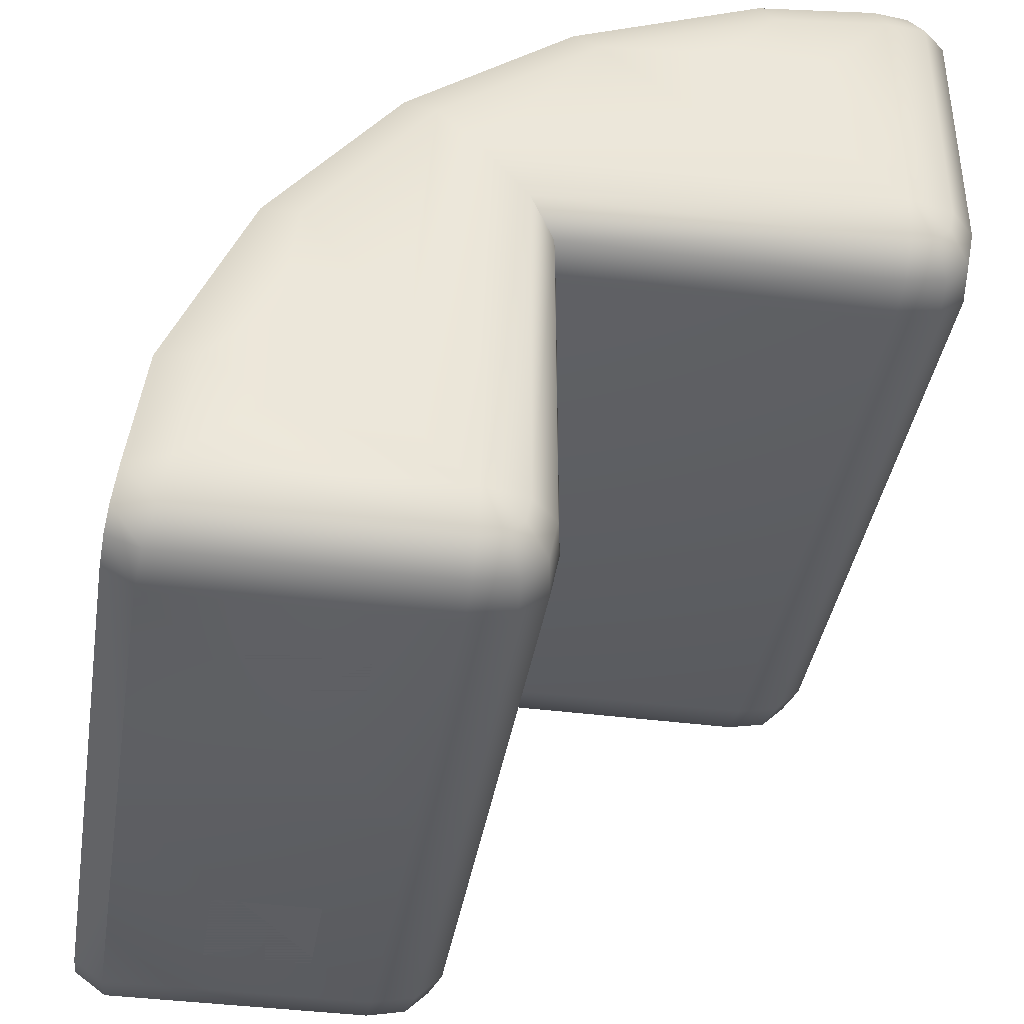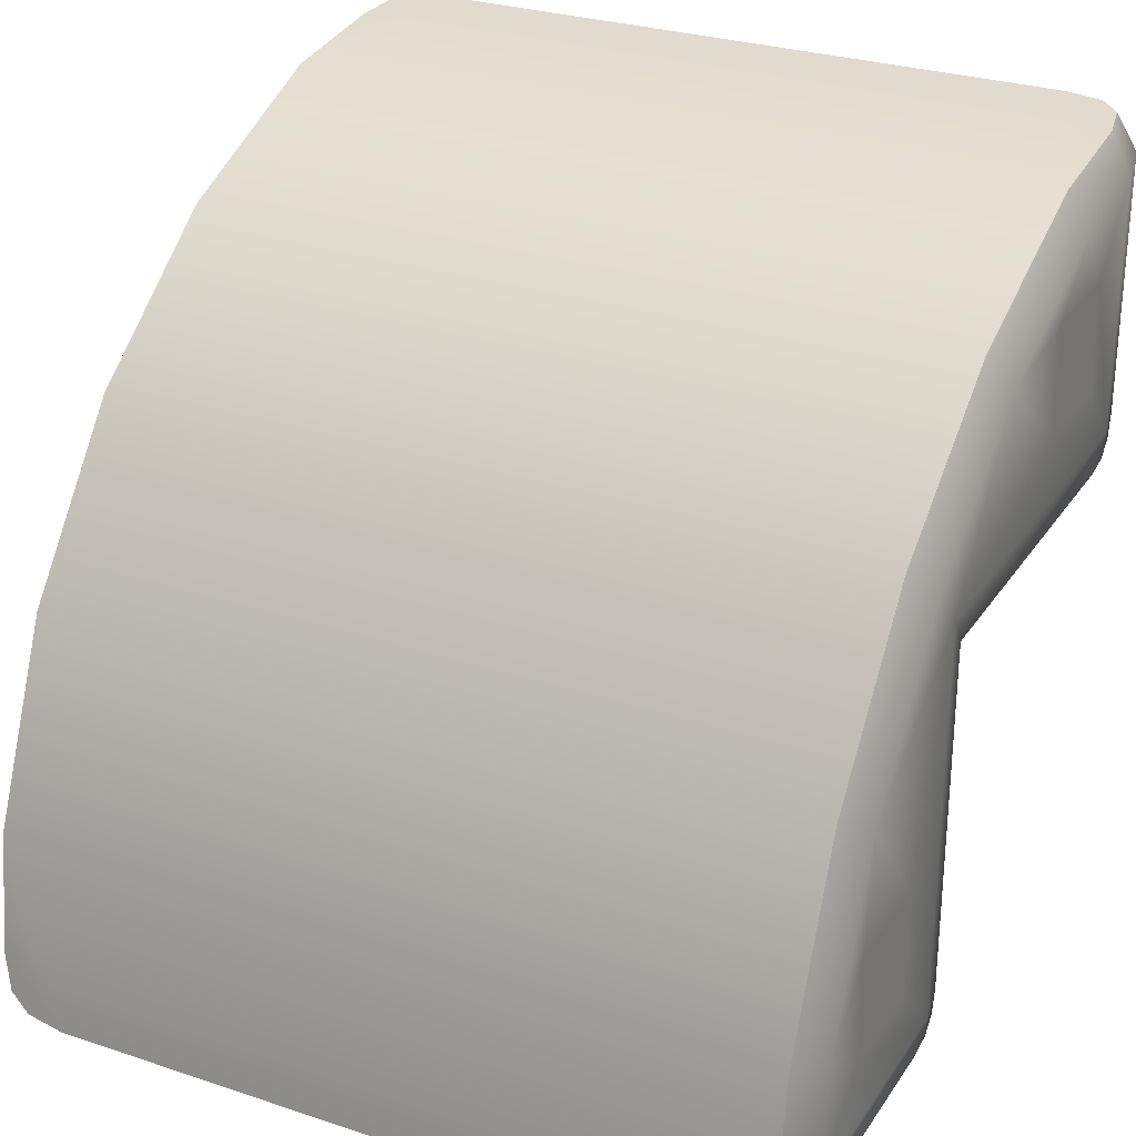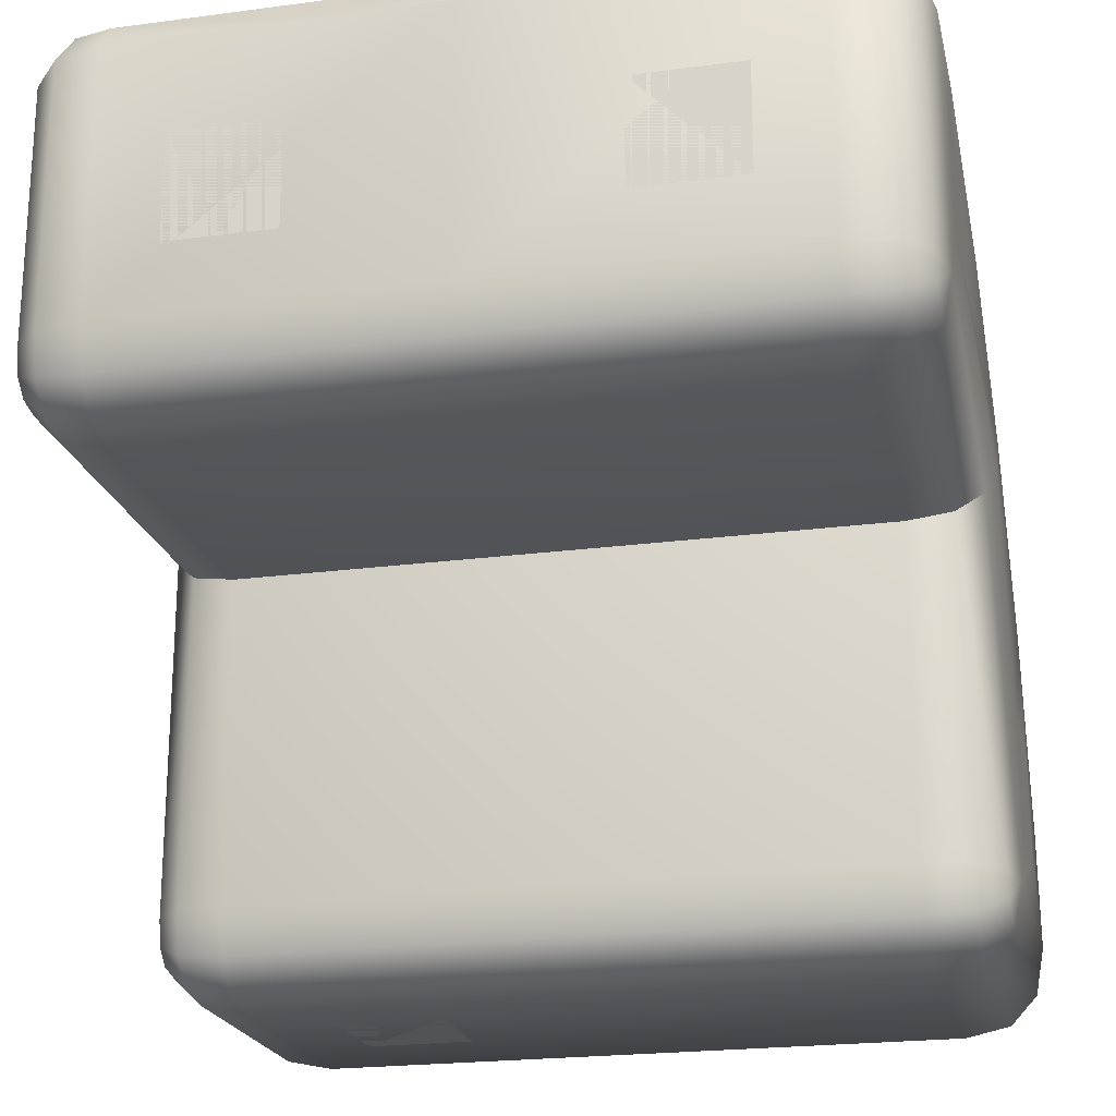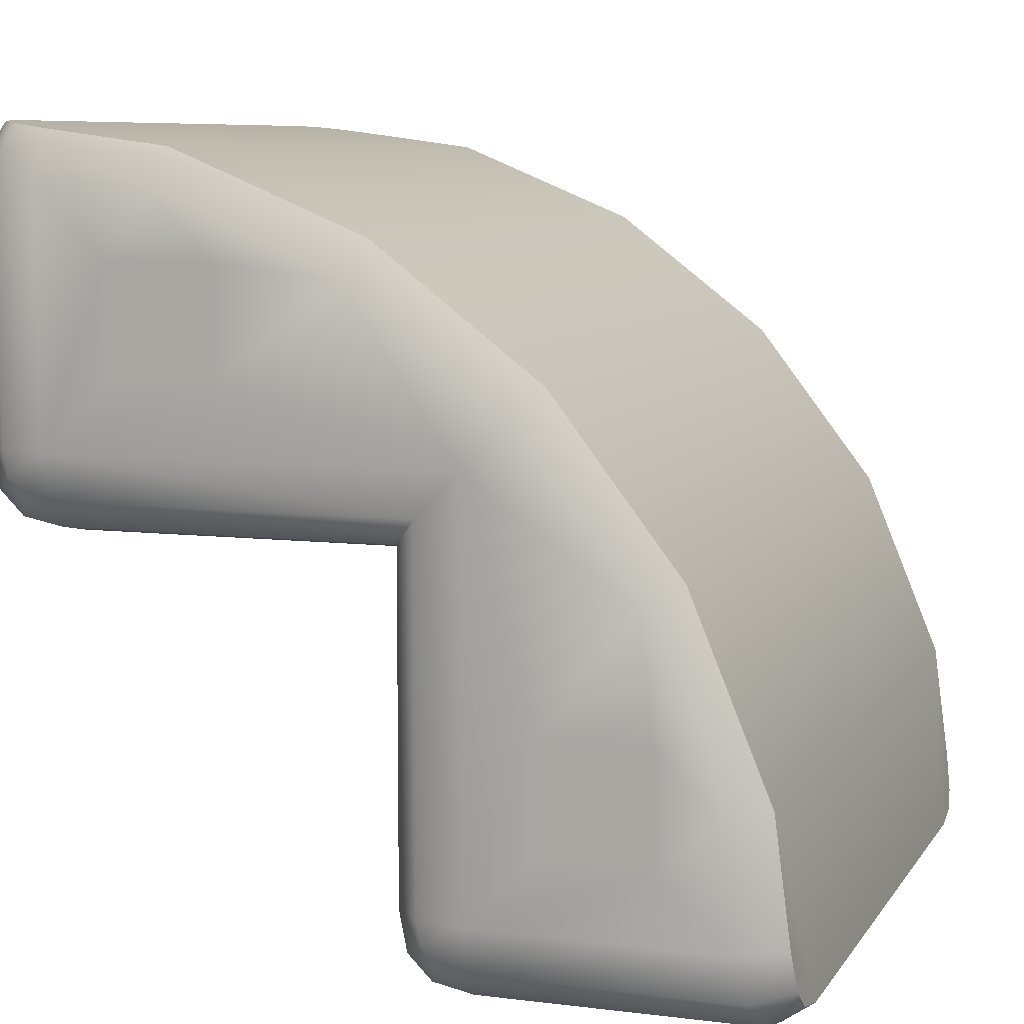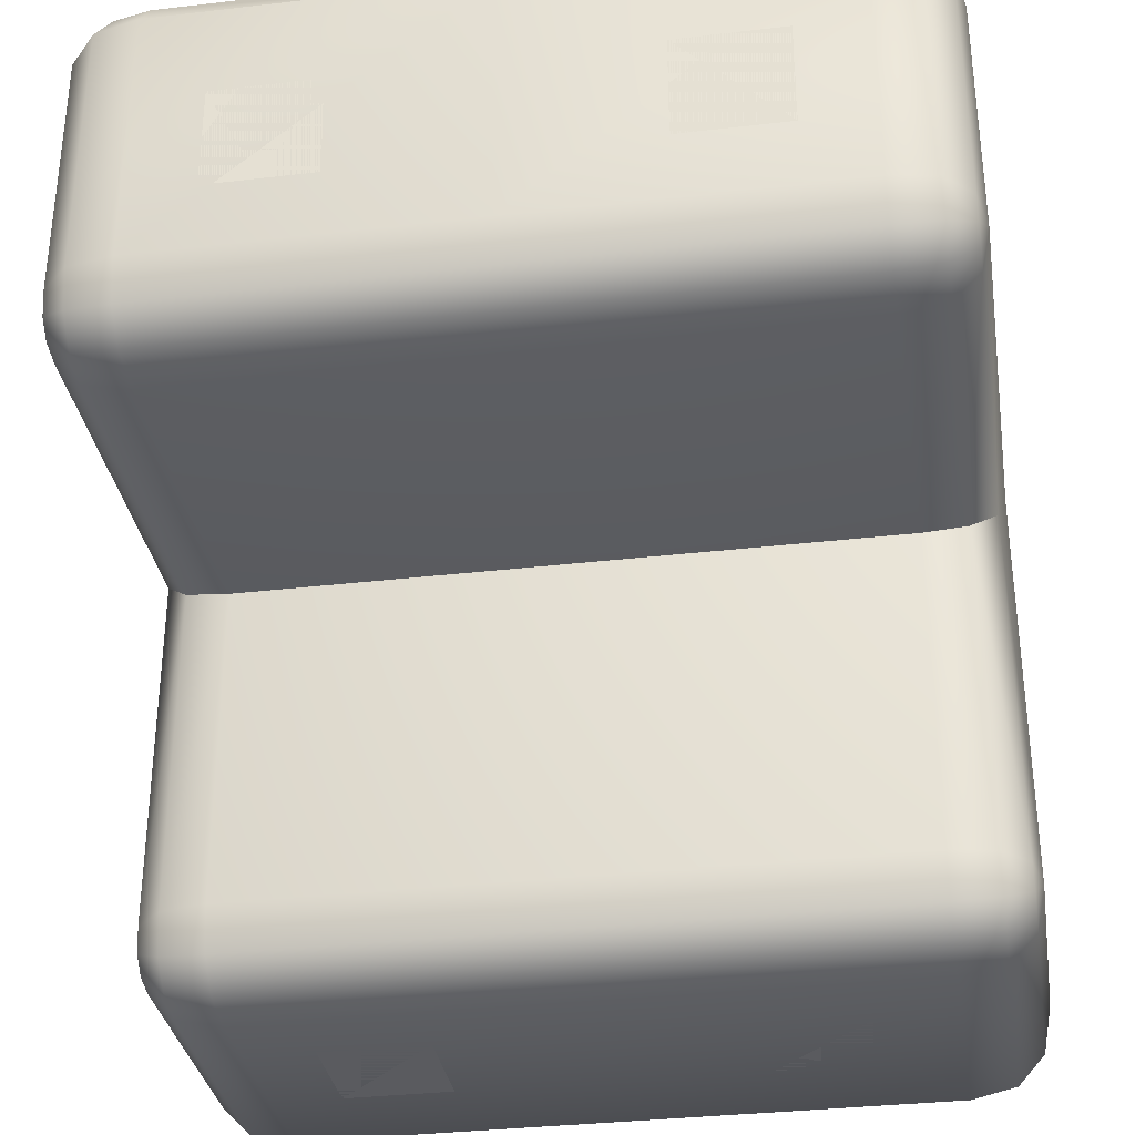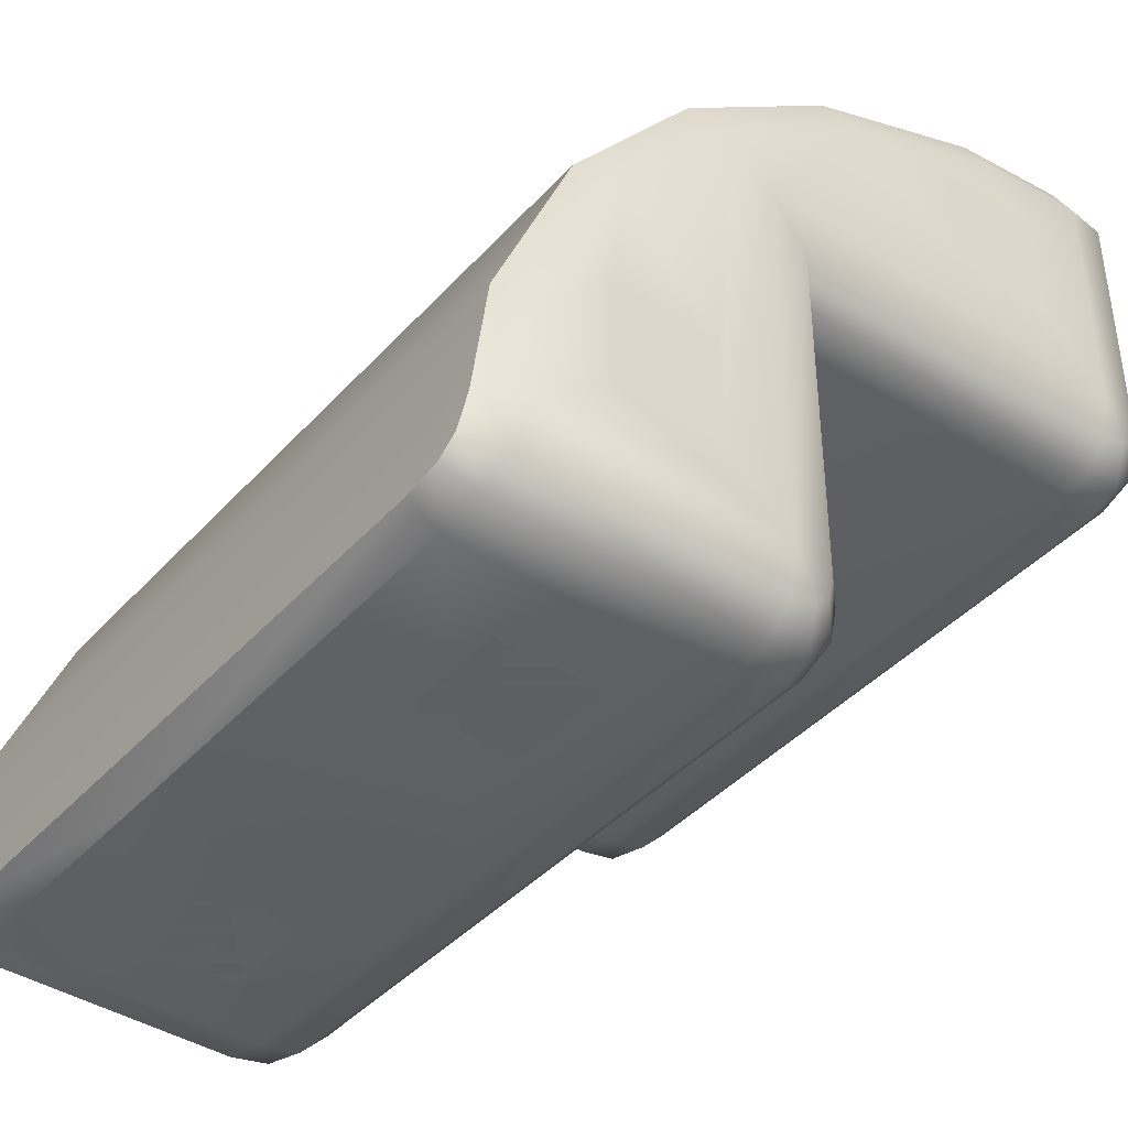
<metadata>
{"format":"obj","ext":"obj","renderer":"f3d","projection":"perspective","resolution":1024,"background":"white","views":[{"elev":-39.4,"azim":80.8,"up":"+Y"},{"elev":28.0,"azim":-153.1,"up":"+Z"},{"elev":-21.7,"azim":13.2,"up":"+Z"},{"elev":7.9,"azim":-70.8,"up":"+Y"},{"elev":-33.3,"azim":9.1,"up":"+Z"},{"elev":-41.4,"azim":52.1,"up":"+Y"}]}
</metadata>
<code>
o GSO_Wide_Curved_Two_Block
v 1.5 0.868 -0.132
v 1.5 1.132 -0.132
v 1.5 0.7 -0.3
v 1.5 0.868 0.132
v 1.5 0.7 0.7
v 1.5 1.101 0.4245
v 1.5 0.8074 0.8074
v 1.45 1.189 0.475
v 1.45 0.8789 0.8789
v -0.45 1.189 0.475
v -0.45 0.8789 0.8789
v -0.45 1.384 0.004718
v 1.45 1.384 0.004718
v -0.5 1.286 -0.02145
v -0.5 1.101 0.4245
v -0.5 1.323 -0.3
v -0.45 1.423 -0.2951
v -0.5 1.132 -0.132
v -0.5 1.132 0.132
v -0.5 0.868 0.132
v -0.5 0.868 -0.132
v -0.5 0.7 -0.3
v -0.5 0.7 0.7
v -0.5 0.8074 0.8074
v -0.5 -0.3 0.7
v -0.5 0.132 0.868
v -0.5 -0.132 0.868
v -0.5 -0.132 1.132
v -0.5 -0.3 1.323
v -0.5 -0.02148 1.286
v -0.45 -0.2951 1.423
v -0.45 0.004695 1.384
v -0.4778 -0.4111 1.342
v -0.4317 -0.3868 1.435
v -0.4111 -0.4778 1.362
v -0.3863 -0.4322 1.441
v -0.3 -0.5 1.37
v -0.295 -0.4504 1.444
v 1.3 -0.5 1.37
v 1.295 -0.4504 1.444
v 0.5 -0.4111 0.5222
v 0.2578 -0.5 1.37
v 1.386 -0.4322 1.441
v 1.411 -0.4778 1.362
v 1.3 -0.5 0.7
v 1.411 -0.4778 0.7
v 1.132 -0.5 0.868
v 0.868 -0.5 0.868
v 0.132 -0.5 0.868
v 0.000631 -0.5 0.868
v -0.132 -0.5 0.868
v -0.3 -0.5 0.7
v -0.3 -0.4778 0.5889
v 1.3 -0.4778 0.5889
v -0.3 -0.4111 0.5222
v 1.3 -0.4111 0.5222
v -0.4111 -0.3988 0.542
v -0.4111 -0.458 0.6013
v -0.3 -0.3 0.5
v -0.4111 -0.3 0.5222
v 1.3 -0.3 0.5
v -0.3 0.5 0.5
v 1.3 0.5 0.5
v -0.4111 0.5222 0.5222
v -0.4111 0.5222 -0.3
v -0.3 0.5 -0.3
v -0.4778 0.5889 0.5889
v -0.4778 0.5889 -0.3
v -0.4778 -0.3 0.5889
v -0.4778 -0.3617 0.6013
v -0.4778 -0.3988 0.6383
v -0.4111 -0.4778 0.7
v -0.4778 -0.4111 0.7
v -0.4778 0.6012 -0.3617
v -0.4778 0.6383 -0.3987
v -0.4778 0.7 -0.4111
v -0.4778 1.342 -0.4111
v -0.4111 1.362 -0.4778
v -0.4111 0.7 -0.4778
v -0.3 1.37 -0.5
v -0.3 0.7 -0.5
v -0.132 0.868 -0.5
v 0.8679 0.868 -0.5
v 1.132 0.868 -0.5
v 1.3 1.37 -0.5
v 1.132 1.132 -0.5
v 0.868 1.132 -0.5
v 0.132 1.132 -0.5
v 0.132 0.868 -0.5
v -0.132 1.132 -0.5
v 0.5 -0.4778 0.5889
v 0.2577 1.37 -0.5
v -0.295 1.443 -0.4504
v 1.295 1.443 -0.4504
v 1.3 1.37 -0.5
v 0.5 -0.5 0.7
v 0.2578 1.37 -0.5
v -0.3863 1.441 -0.4321
v -0.4317 1.435 -0.3868
v 1.45 1.423 -0.2951
v 1.432 1.435 -0.3868
v 1.386 1.441 -0.4321
v 1.5 1.286 -0.02145
v 1.5 1.323 -0.3
v 1.5 1.132 0.132
v 1.478 0.7 -0.4111
v 1.478 1.342 -0.4111
v 1.478 0.6383 -0.3987
v 1.478 0.6012 -0.3617
v 1.478 0.5889 -0.3
v 1.478 0.5889 0.5889
v 1.5 -0.3 0.7
v 1.478 -0.3 0.5889
v 1.5 -0.132 0.868
v 1.5 -0.132 1.132
v 1.5 -0.3 1.323
v 1.5 -0.02148 1.286
v 1.5 0.132 1.132
v 1.5 0.4244 1.101
v 1.5 0.132 0.868
v 1.45 0.475 1.189
v -0.45 0.475 1.189
v -0.5 0.4244 1.101
v -0.5 0.132 1.132
v 1.45 0.004695 1.384
v 1.432 -0.3868 1.435
v 1.45 -0.2951 1.423
v 1.478 -0.4111 1.342
v 1.478 -0.4111 0.7
v 1.411 -0.458 0.6013
v 1.478 -0.3988 0.6383
v 1.411 -0.3988 0.542
v 1.411 -0.3 0.5222
v 1.411 0.5222 0.5222
v 1.3 0.5 -0.3
v 1.411 0.5222 -0.3
v -0.3 0.5222 -0.4111
v 1.3 0.5222 -0.4111
v -0.3 0.5889 -0.4778
v 1.3 0.5889 -0.4778
v 1.3 0.7 -0.5
v -0.4111 0.6012 -0.458
v -0.4111 0.542 -0.3987
v 1.411 1.362 -0.4778
v 1.411 0.7 -0.4778
v 1.411 0.6012 -0.458
v 1.411 0.542 -0.3987
v 1.478 -0.3617 0.6013
v -0.132 -0.5 1.132
v 0.132 -0.5 1.132
v 0.868 -0.5 1.132
v 1.132 -0.5 1.132
v 0.8261 -0.3791 1.434
v 0.8886 -0.3793 1.434
v 0.6438 -0.3794 1.434
v 0.5813 -0.3792 1.434
v -0.3648 -0.3791 1.434
v -0.384 -0.3201 1.426
v -0.3022 -0.3793 1.434
v -0.1239 -0.3791 1.434
v -0.06135 -0.3793 1.434
v 0.4054 -0.3792 1.434
v 0.3428 -0.3794 1.434
v 0.1113 -0.3793 1.434
v 0.1739 -0.3791 1.434
v 1.365 -0.3791 1.434
v 1.302 -0.3793 1.434
v 1.061 -0.3793 1.434
v 1.124 -0.3791 1.434
v 1.387 0.3727 1.231
v 1.384 1.426 -0.3201
v 1.369 0.9825 0.7438
v 1.388 0.9461 0.791
v 1.369 1.137 0.5419
v 1.388 1.101 0.5891
v 1.387 1.231 0.3727
v 1.365 1.404 -0.1519
v 1.388 0.791 0.9462
v 1.369 0.7438 0.9825
v 1.388 0.589 1.101
v 1.369 0.5418 1.137
v 0.132 -0.132 0.5
v 0.132 0.132 0.5
v -0.132 -0.132 0.5
v -0.132 0.132 0.5
v 1.132 -0.132 0.5
v 1.132 0.132 0.5
v 0.868 -0.132 0.5
v 0.868 0.132 0.5
v 0.868 0.5 0.132
v 1.132 0.5 0.132
v 0.8679 0.5 -0.132
v 1.132 0.5 -0.132
v 0.132 0.5 0.132
v 0.132 0.5 -0.132
v -0.132 0.5 0.132
v -0.132 0.5 -0.132
v 0.5 -0.3 0.5
v 0.5 0.5 0.5
v 0.5 1.443 -0.4504
v 0.5 1.37 -0.5
v 0.5 0.5 -0.3
v 0.5 0.5222 -0.4111
v 0.5 0.5889 -0.4778
v 0.5 0.7 -0.5
v 0.5 -0.5 1.37
f 120 118 115
f 120 115 114
f 8 7 6
f 8 11 9
f 10 13 12
f 14 10 12
f 14 17 16
f 93 201 80
f 203 66 137
f 24 15 23
f 28 25 29
f 30 31 32
f 33 31 29
f 31 33 34
f 35 34 33
f 34 35 36
f 37 36 35
f 36 37 38
f 38 37 42
f 39 43 40
f 43 39 44
f 45 44 39
f 54 96 91
f 53 41 91
f 55 58 57
f 59 57 60
f 61 41 198
f 59 199 198
f 62 60 64
f 62 65 66
f 64 68 65
f 64 69 67
f 60 70 69
f 57 71 70
f 72 71 58
f 33 72 35
f 29 73 33
f 25 71 73
f 25 70 71
f 70 25 69
f 67 25 23
f 67 22 68
f 22 74 68
f 22 75 74
f 75 22 76
f 76 16 77
f 79 77 78
f 81 78 80
f 84 87 83
f 206 52 96
f 198 55 59
f 89 90 82
f 204 137 139
f 201 94 95
f 80 98 93
f 98 80 78
f 78 99 98
f 99 78 77
f 77 17 99
f 17 77 16
f 200 93 12
f 103 100 13
f 18 14 16
f 103 8 6
f 103 6 105
f 104 106 107
f 3 108 106
f 108 3 109
f 109 3 110
f 111 3 5
f 111 112 113
f 121 7 9
f 11 121 9
f 122 24 123
f 10 24 11
f 120 7 119
f 112 5 114
f 30 122 123
f 32 121 122
f 127 125 40
f 44 126 43
f 126 44 128
f 46 128 44
f 46 131 129
f 45 130 46
f 56 130 54
f 61 132 56
f 63 133 61
f 63 136 134
f 135 199 202
f 138 202 203
f 140 203 204
f 139 205 204
f 81 142 79
f 142 137 143
f 66 143 137
f 65 74 143
f 75 143 74
f 79 75 76
f 144 141 95
f 107 145 144
f 145 108 146
f 146 109 147
f 136 109 110
f 134 110 111
f 134 113 133
f 133 148 132
f 112 148 113
f 148 112 131
f 131 112 129
f 129 116 128
f 127 128 116
f 128 127 126
f 117 127 116
f 117 121 125
f 132 131 130
f 135 147 136
f 140 147 138
f 141 146 140
f 144 101 107
f 101 144 102
f 95 102 144
f 102 95 94
f 100 107 101
f 107 100 104
f 205 95 141
f 81 201 205
f 198 63 61
f 35 52 37
f 52 58 53
f 39 96 45
f 151 47 48
f 202 62 66
f 150 50 149
f 91 96 52
f 28 124 26
f 204 205 141
f 91 41 56
f 21 20 19
f 105 4 1
f 49 50 150
f 202 199 62
f 50 51 149
f 39 206 96
f 52 72 58
f 35 72 52
f 198 199 63
f 81 80 201
f 151 152 47
f 141 145 146
f 140 146 147
f 135 138 147
f 132 148 131
f 205 201 95
f 117 125 127
f 134 111 113
f 134 136 110
f 133 113 148
f 129 112 116
f 117 119 121
f 146 108 109
f 145 106 108
f 107 106 145
f 144 145 141
f 136 147 109
f 75 142 143
f 65 68 74
f 66 65 143
f 142 139 137
f 81 139 142
f 79 142 75
f 140 138 203
f 138 135 202
f 135 63 199
f 63 135 136
f 63 134 133
f 139 81 205
f 56 132 130
f 45 54 130
f 61 133 132
f 126 127 40
f 46 129 128
f 46 130 131
f 38 40 125
f 34 36 38
f 38 31 34
f 32 31 38
f 125 32 38
f 40 43 126
f 30 32 122
f 5 7 114
f 114 115 112
f 5 6 7
f 115 116 112
f 32 125 121
f 118 120 119
f 3 2 1
f 5 3 4
f 3 1 4
f 4 105 6
f 5 4 6
f 118 117 115
f 117 116 115
f 119 117 118
f 120 114 7
f 3 104 2
f 122 11 24
f 111 110 3
f 111 5 112
f 121 119 7
f 11 122 121
f 10 15 24
f 2 104 103
f 105 2 103
f 103 13 8
f 18 19 14
f 104 3 106
f 103 104 100
f 101 102 94
f 13 100 94
f 16 22 18
f 200 13 94
f 100 101 94
f 99 93 98
f 17 12 93
f 12 13 200
f 204 203 137
f 201 200 94
f 99 17 93
f 198 41 55
f 206 37 52
f 89 88 90
f 79 76 77
f 81 79 78
f 84 86 87
f 67 23 22
f 67 69 25
f 76 22 16
f 72 73 71
f 33 73 72
f 29 25 73
f 60 57 70
f 64 60 69
f 57 58 71
f 62 64 65
f 62 59 60
f 64 67 68
f 61 56 41
f 59 55 57
f 59 62 199
f 53 55 41
f 54 45 96
f 55 53 58
f 40 38 42
f 42 39 40
f 30 124 28
f 29 30 28
f 45 46 44
f 30 29 31
f 20 23 15
f 19 20 15
f 23 123 24
f 20 22 23
f 20 21 22
f 15 14 19
f 26 124 123
f 23 26 123
f 21 18 22
f 23 25 26
f 25 27 26
f 124 30 123
f 203 202 66
f 93 200 201
f 25 28 27
f 14 15 10
f 10 8 13
f 14 12 17
f 8 9 7
f 8 10 11
f 21 19 18
f 105 1 2
f 28 26 27
f 204 141 140
f 91 56 54
f 91 52 53
l 85 95
l 92 97
l 153 154
l 155 156
l 157 159
l 157 158
l 160 161
l 162 163
l 164 165
l 166 167
l 168 169
l 172 173
l 174 175
l 178 179
l 180 181
l 182 183
l 182 184
l 184 185
l 183 185
l 186 187
l 186 188
l 188 189
l 187 189
l 190 191
l 190 192
l 192 193
l 191 193
l 194 195
l 194 196
l 196 197
l 197 195

</code>
